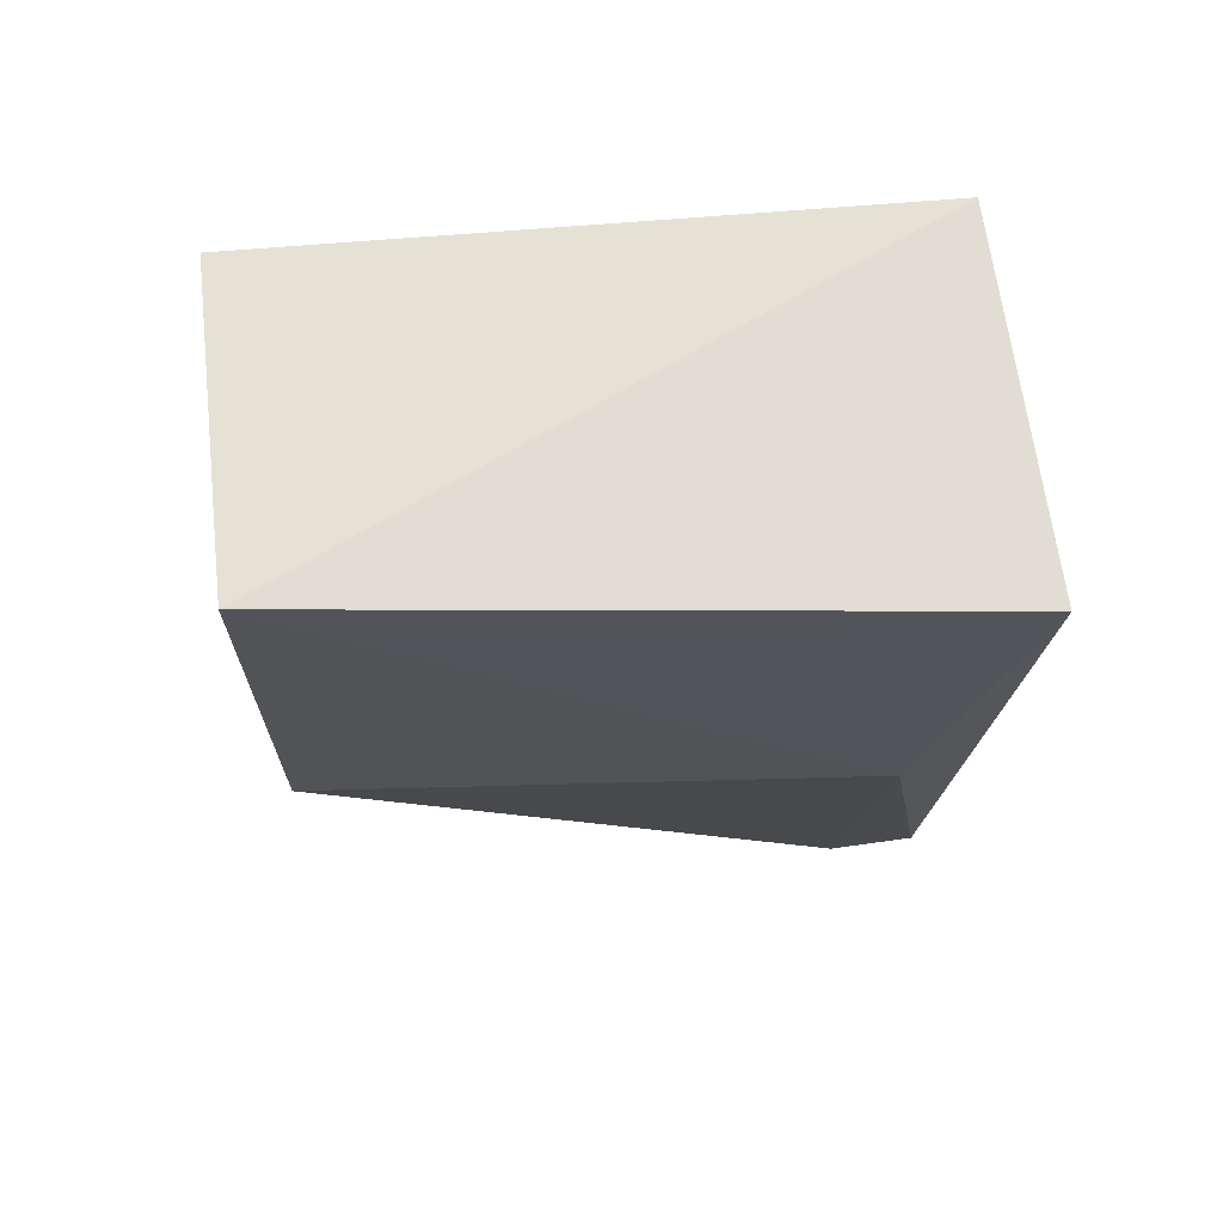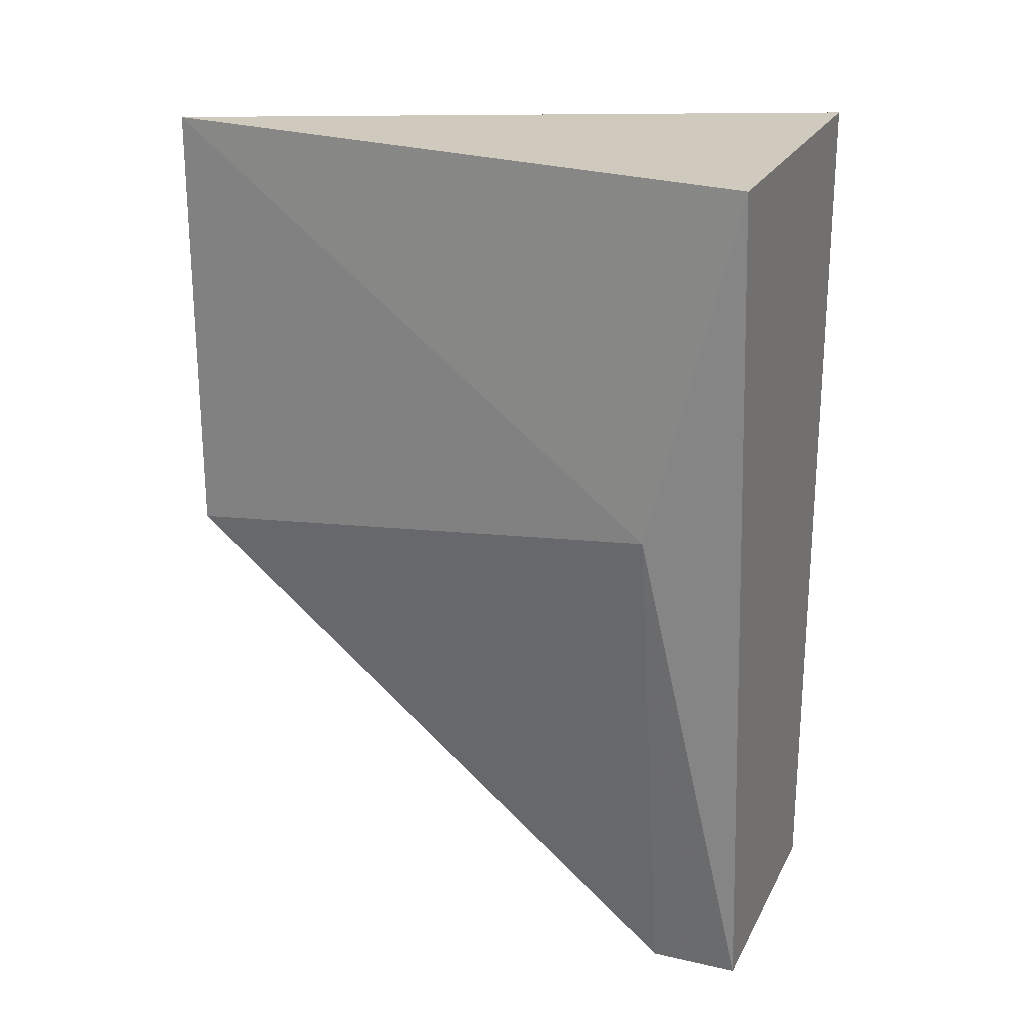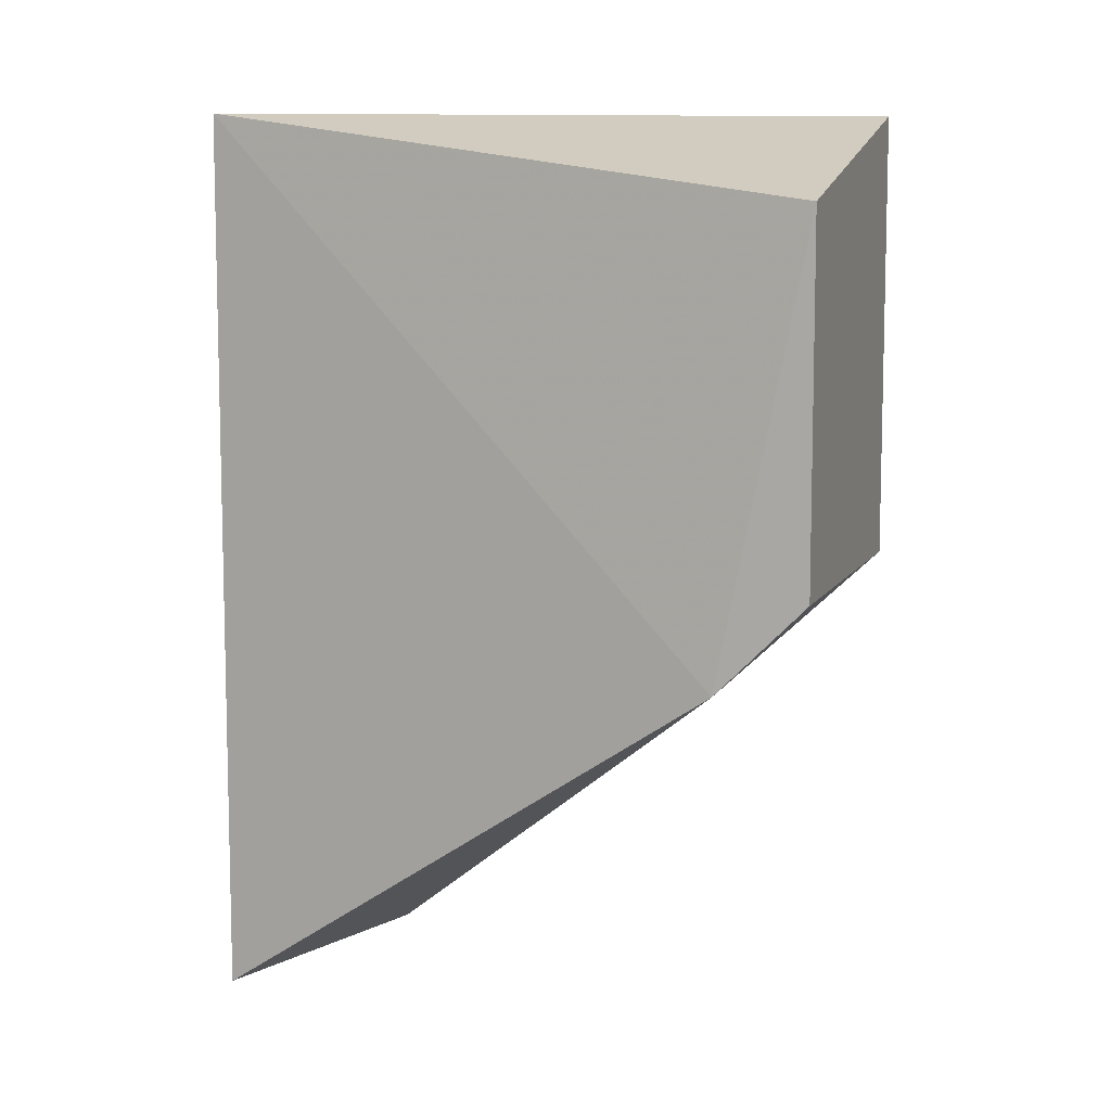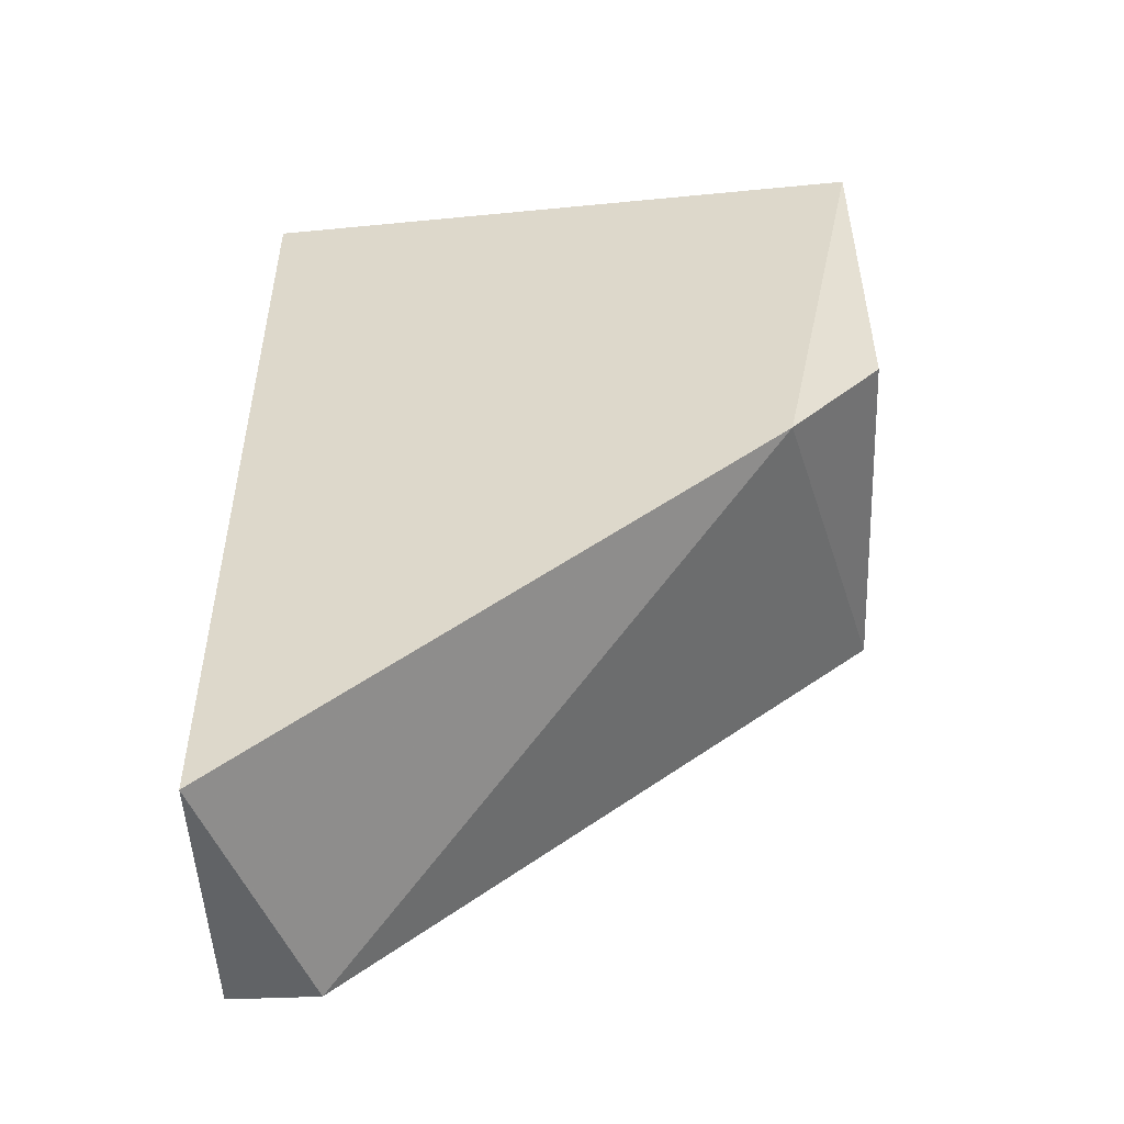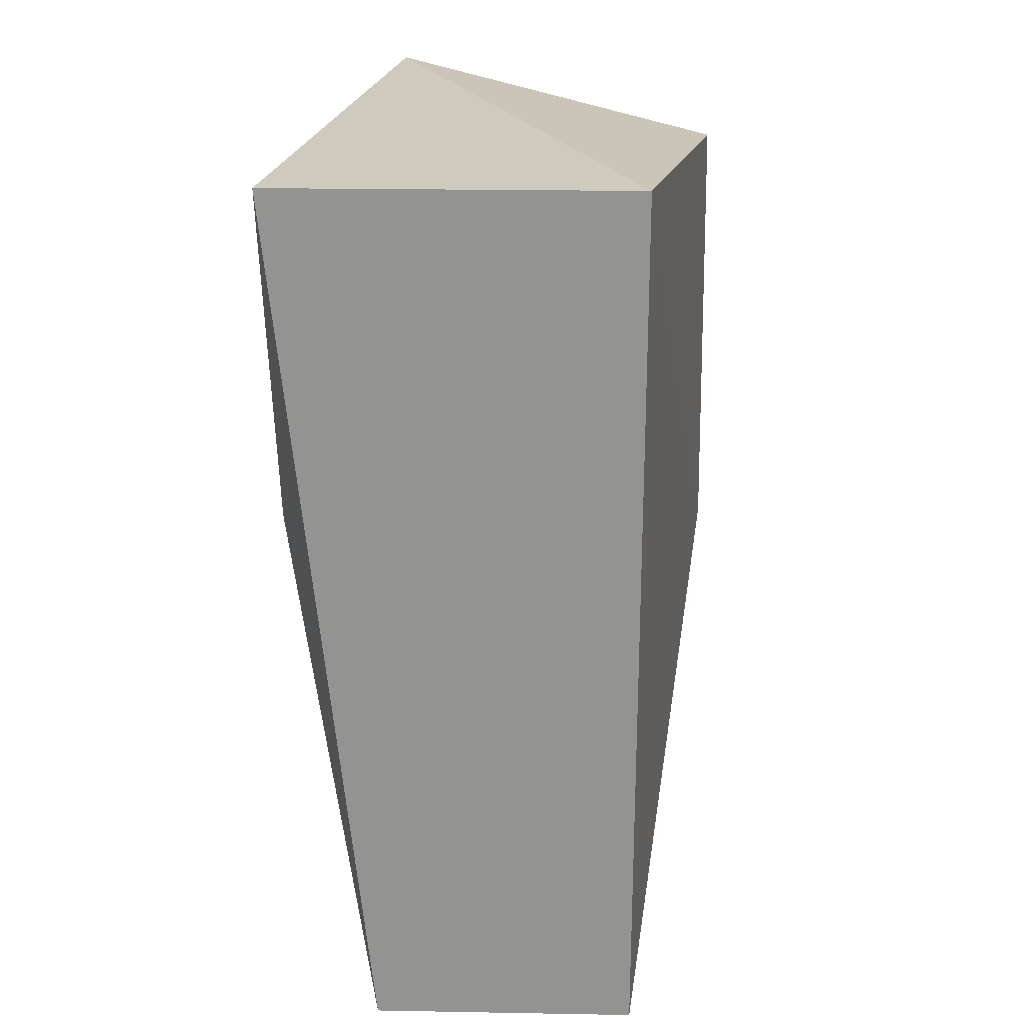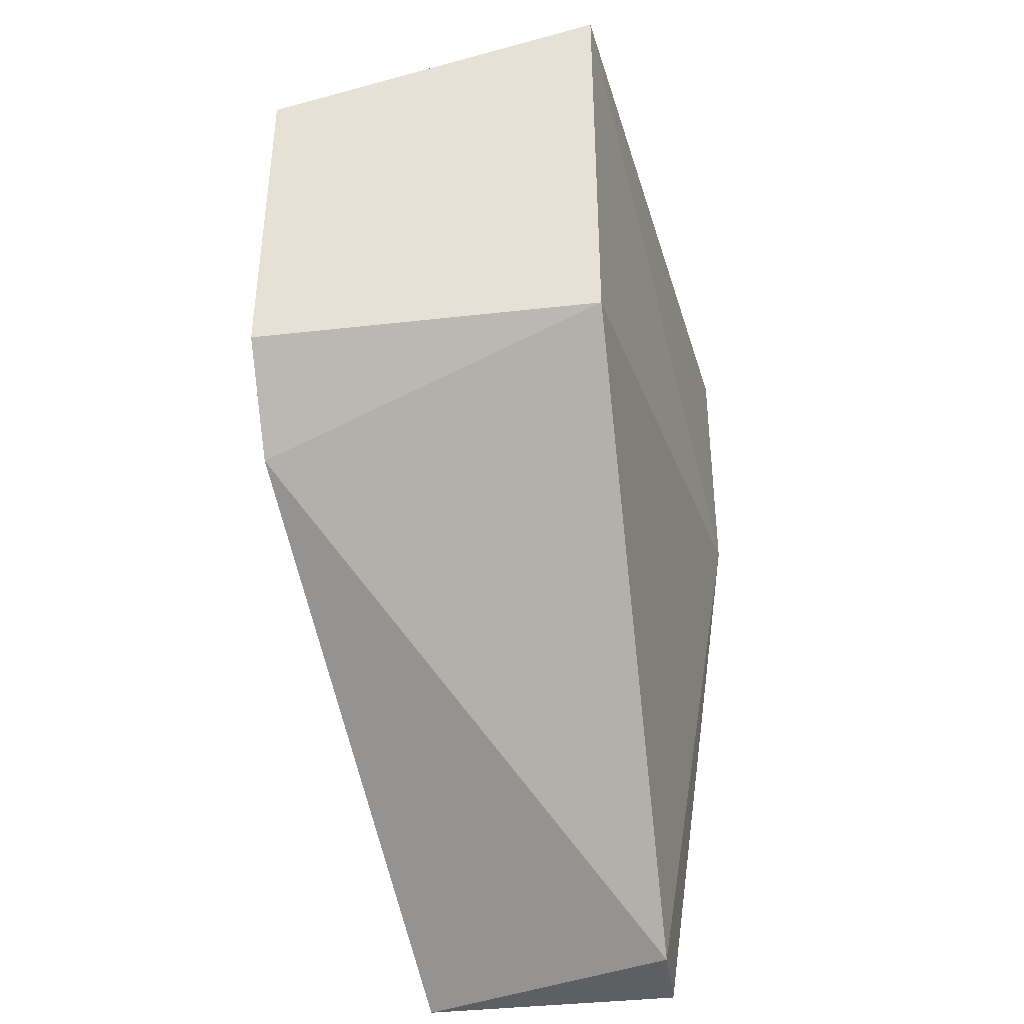
<metadata>
{"format":"obj","ext":"obj","renderer":"f3d","projection":"perspective","resolution":1024,"background":"white","views":[{"elev":68.3,"azim":82.0,"up":"+Z"},{"elev":23.1,"azim":111.3,"up":"+Z"},{"elev":8.4,"azim":-71.8,"up":"+Z"},{"elev":-50.8,"azim":-87.4,"up":"+Z"},{"elev":23.2,"azim":-178.3,"up":"+Z"},{"elev":-39.5,"azim":8.0,"up":"+Z"}]}
</metadata>
<code>
v -0.009758 0.01388 -0.01365
v -0.009758 0.01388 -0.0168
v -0.009758 0.01466 -0.01758
v -0.005825 0.01938 -0.01286
v -0.005825 0.0186 -0.01601
v -0.008971 0.01938 -0.01286
v -0.008971 0.01938 -0.02073
v -0.006613 0.01388 -0.01286
v -0.006613 0.01388 -0.0168
v -0.006613 0.01938 -0.02073
v -0.006613 0.0186 -0.02073
f 10 5 11
f 6 4 10
f 4 6 8
f 2 3 9
f 8 2 9
f 3 6 7
f 6 10 7
f 3 2 1
f 6 3 1
f 2 8 1
f 8 6 1
f 10 4 5
f 4 8 5
f 8 9 5
f 5 9 11
f 9 3 11
f 3 7 11
f 7 10 11

</code>
